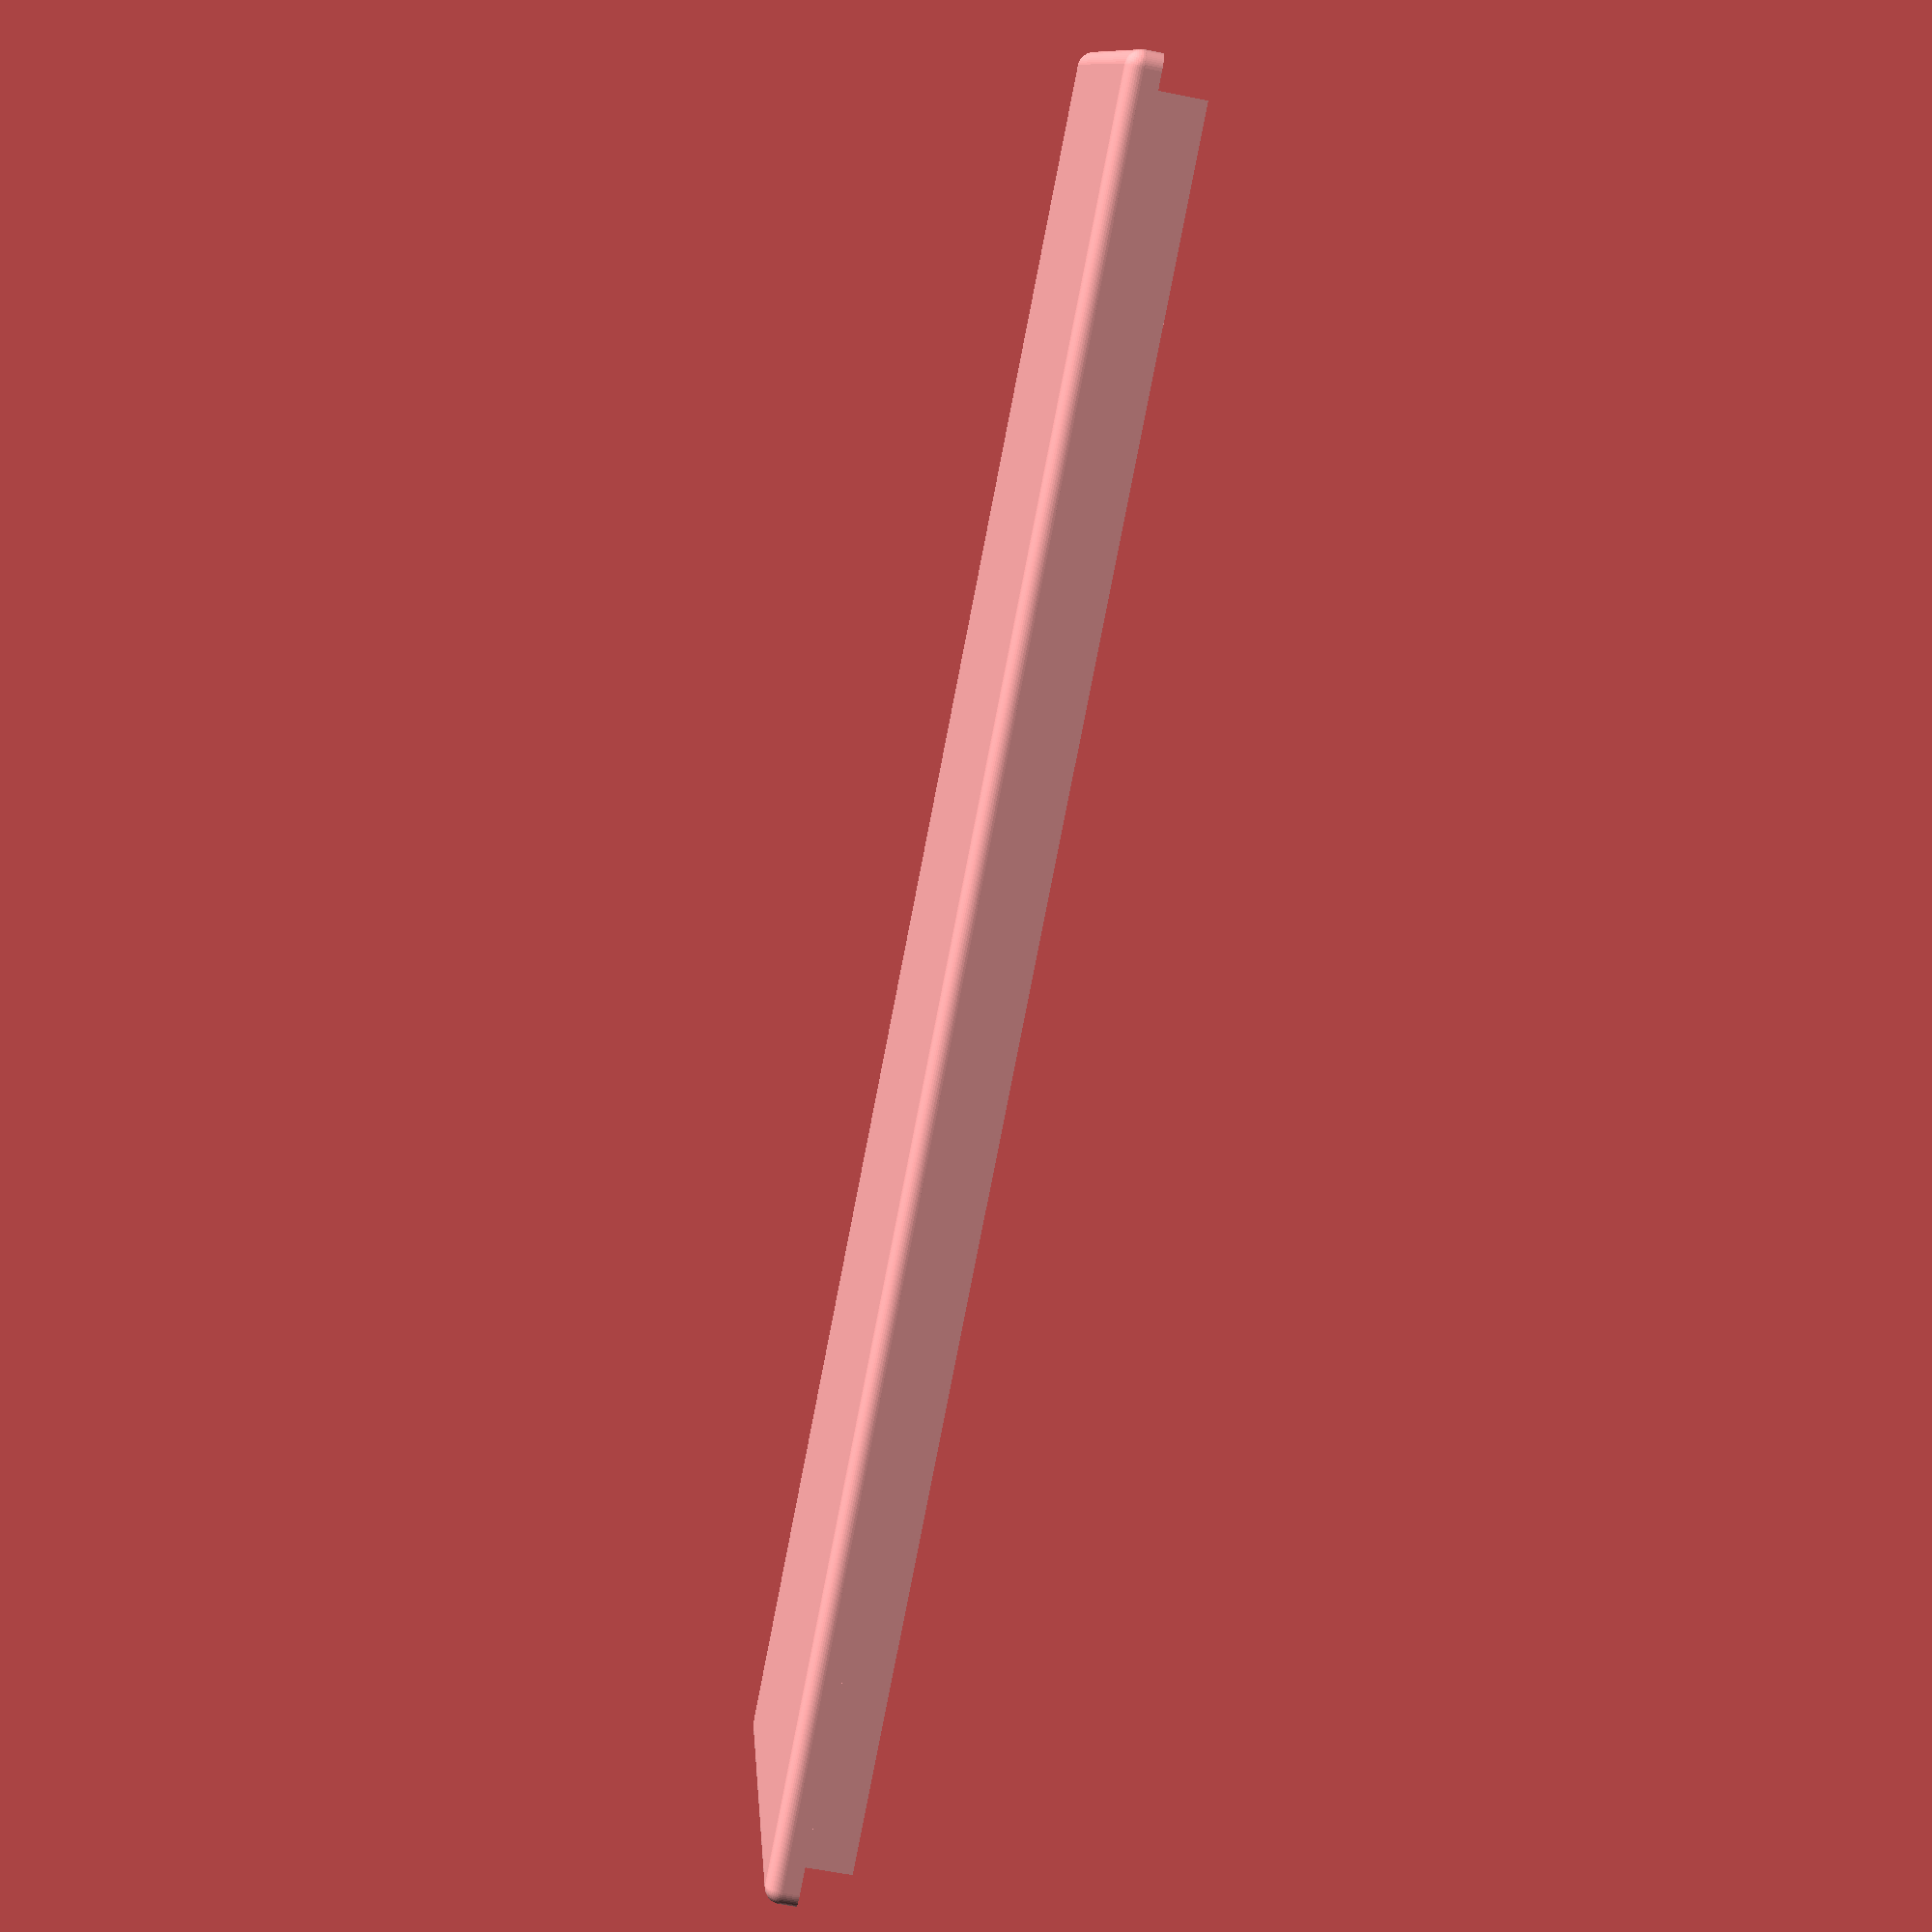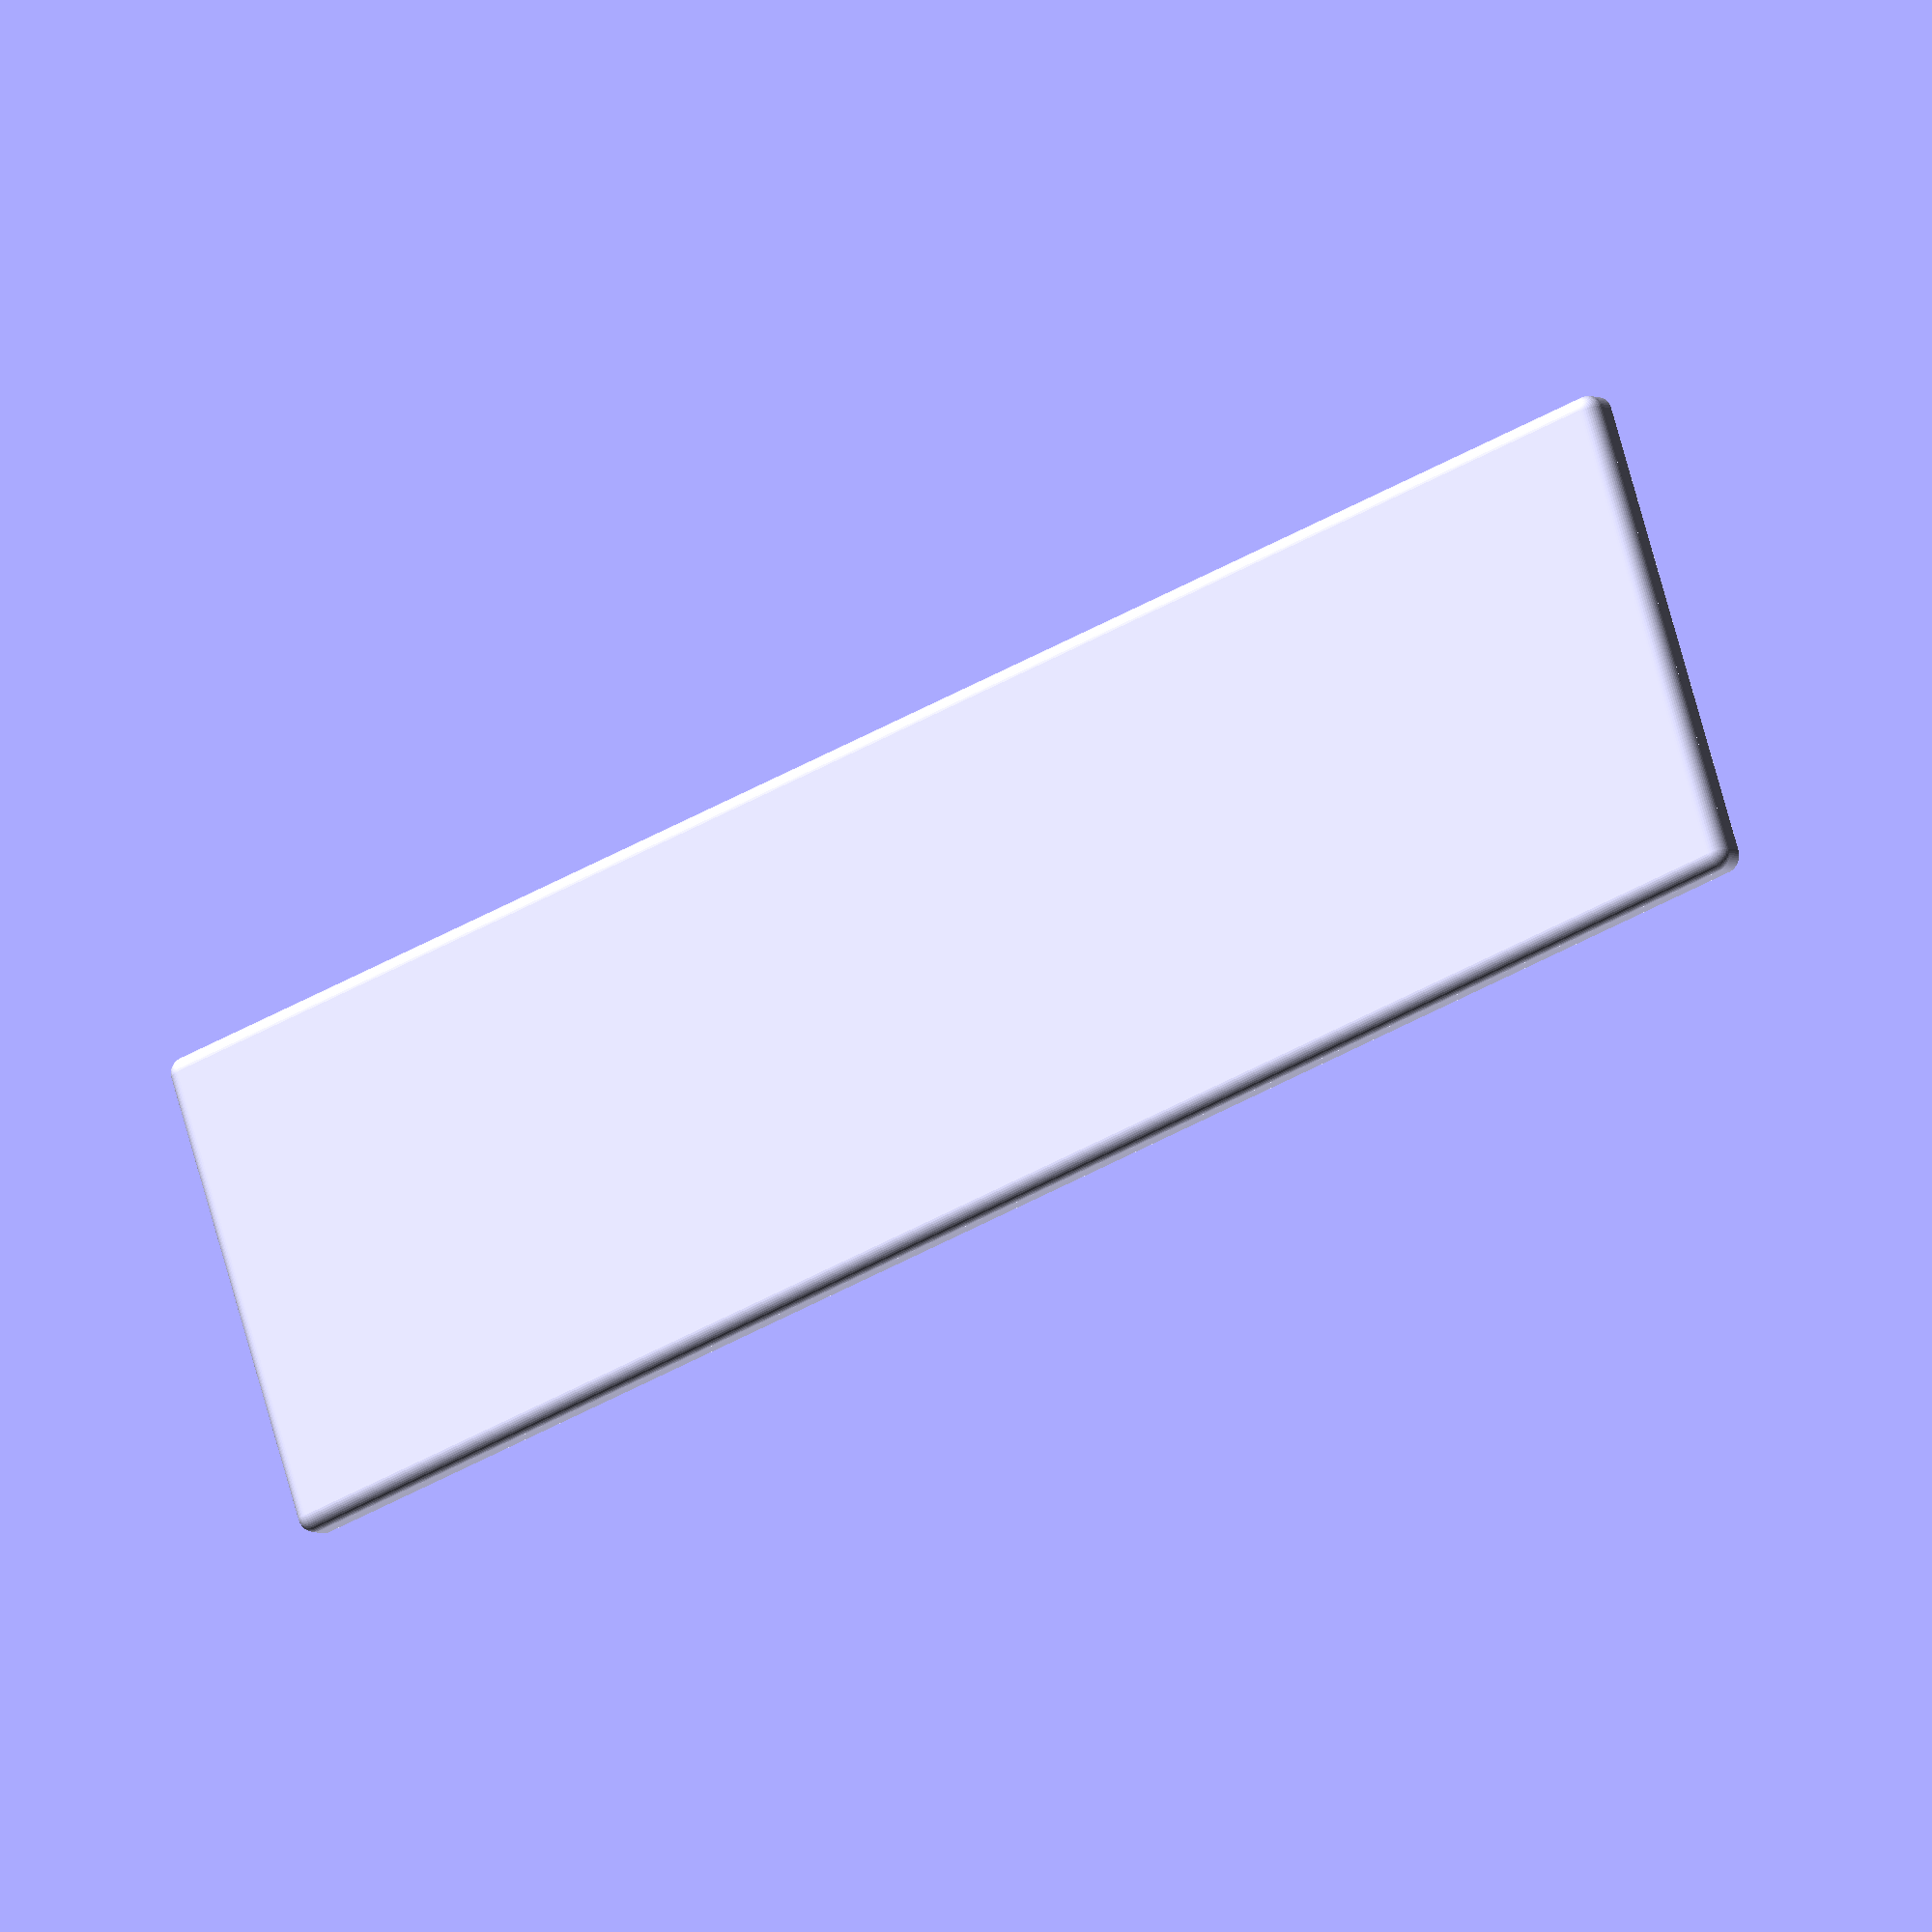
<openscad>
$fn=50;
BOX_W = 28;  // Box Width
BOX_L = 105; // Box Length
BOX_H = 1.0; // Box Height
//SCREW_SIZE = .5; // Screw size in mm
CORNER_RADIUS = 1.0; // Radius of corners
WALL = 1.0;// Wall Thickness
//POST_OFFSET=3.5;
//POST_RADIUS = 1.5;

//p_w = BOX_W - POST_OFFSET;
//p_l = BOX_L - POST_OFFSET;


difference() {
  union() {
  linear_extrude( BOX_H )
    difference(){
      offset(r=CORNER_RADIUS) square( [BOX_W, BOX_L], center=true );
      offset( r= CORNER_RADIUS - WALL ) square( [BOX_W-WALL, BOX_L-WALL],   center=true );
    };

  coordinates = [ [0,0],[0,BOX_L],[BOX_W,BOX_L],[BOX_W,0] ];

  translate ( [-BOX_W/2, -BOX_L/2] )
    hull()
    for (i = coordinates)
      translate(i) sphere(CORNER_RADIUS);

    translate([BOX_W/-2+WALL,BOX_L/-2+1,WALL]) cube([WALL,BOX_L-(WALL*2),3]);

    translate([BOX_W/2-WALL*1.8,BOX_L/-2+1,WALL]) cube([WALL,BOX_L-(WALL*2),3]);

    //translate([1,-31,WALL-0.9])
    //rotate([90,0,0])
    //linear_extrude(25.1) square([7.8,1.8], center=true);
  }
}
</openscad>
<views>
elev=240.9 azim=109.1 roll=281.7 proj=p view=wireframe
elev=5.2 azim=108.8 roll=214.2 proj=o view=wireframe
</views>
